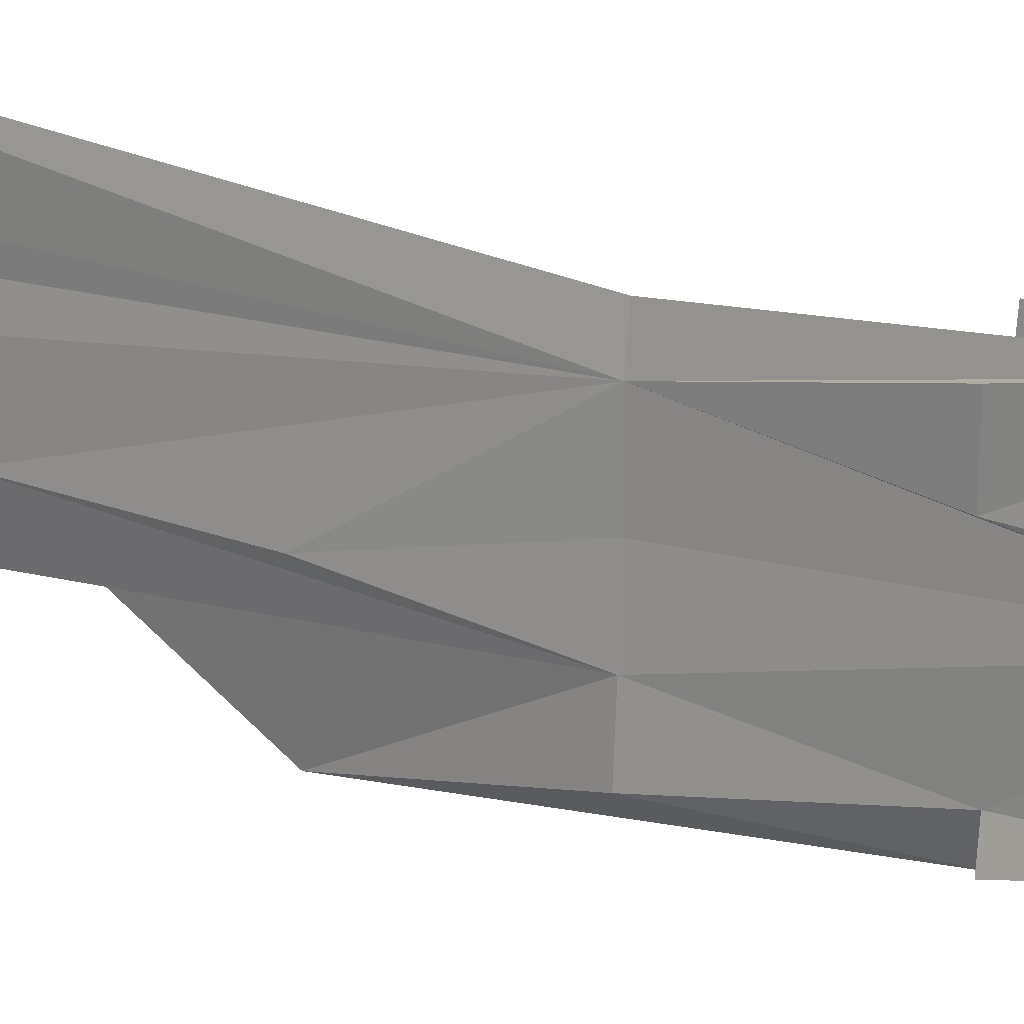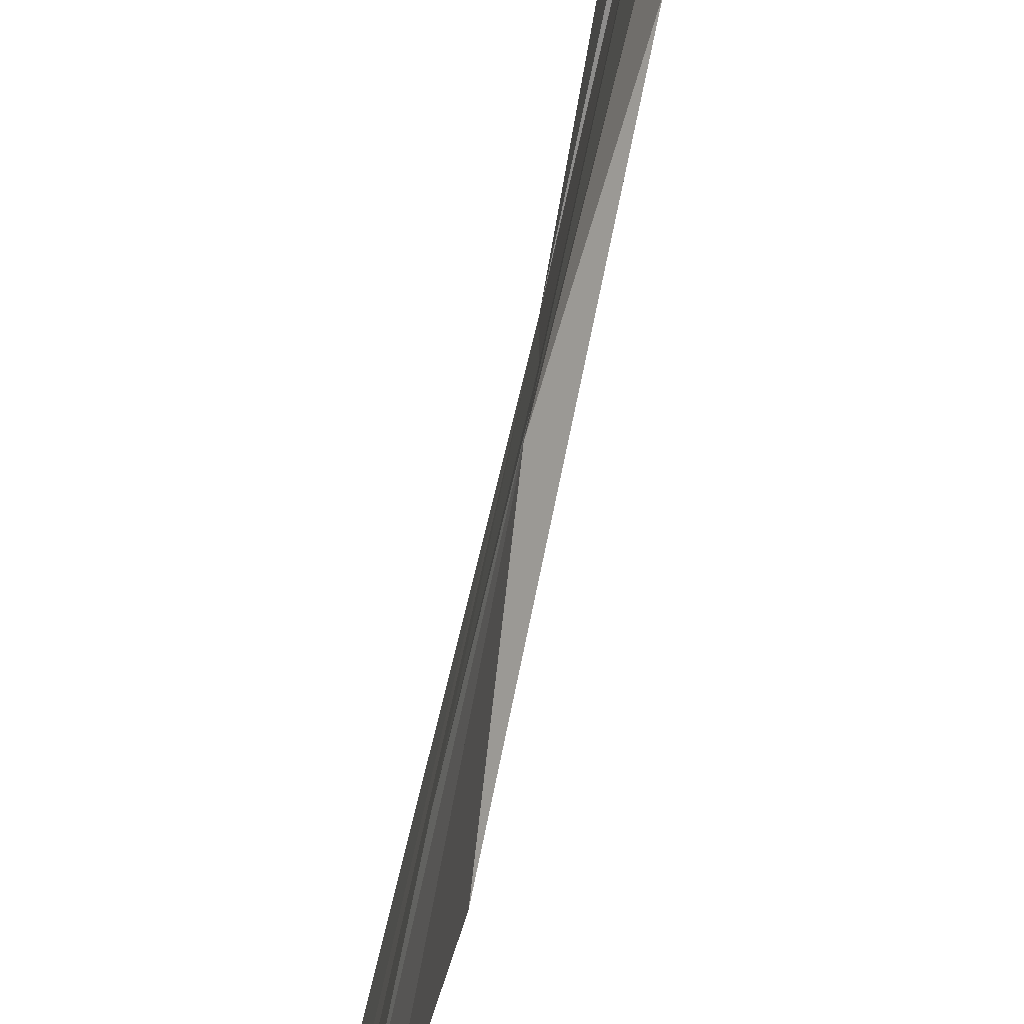
<metadata>
{"format":"obj","ext":"obj","renderer":"f3d","projection":"perspective","resolution":1024,"background":"white","views":[{"elev":14.6,"azim":-47.3,"up":"+Y"},{"elev":-71.8,"azim":-12.3,"up":"+Y"}]}
</metadata>
<code>
o algae_cube_Cube
v 0.001258 0.1104 -2.346
v -0.005125 -0.03655 -2.232
v 0.00235 -0.04376 -2.238
v -0.00189 0.06178 -0
v 0.001273 0.08716 0
v -0.006684 -0.06301 -0
v 0.006372 0.04008 -2.235
v -0.001203 0.02907 -2.227
v -0.006009 0.006746 2.218
v -0.002038 0.01408 -0
v 0.006645 0.01588 0
v 0.001547 0.09513 -1.156
v -0.006779 0.07223 1.156
v 0.006129 0.1104 1.193
v 0.005735 -0.04779 1.14
v -0.001395 -0.0467 1.14
v -0.001287 -0.004108 1.128
v 0.001669 0.03633 1.135
v 0.006764 0.1011 -1.744
v 0.001273 -0.06325 -1.695
v -0.001431 -0.05359 -1.686
v 0.001186 0.02999 -1.67
v -0.001155 -0.000834 -1.663
v -0.006986 0.1174 -1.772
v 0.001185 0.0696 -0.5473
v 0.00623 -0.05521 -0.5427
v -0.00235 -0.0519 -0.5418
v 0.004417 0.03566 -0.5382
v -0.003197 0.02739 -0.5369
v 0.004763 0.09473 0.5879
v -0.006457 -0.08942 0.5853
v -0.004807 0.01256 0.5644
v -0.006948 0.1007 0.591
v -0.001986 0.07175 1.711
v 0.005869 0.1158 1.777
v 0.001618 -0.09055 1.736
v -0.004598 -0.04508 1.687
v -0.005479 0.03403 1.68
v 0.004168 0.03758 1.682
v 0.003748 -0.01576 2.22
v 0.001518 -0.00357 0
v -0.004373 -0.02733 -0
v 0.003405 -0.008514 -1.109
v -0.003095 -0.01139 1.129
v 0.00117 -0.06595 1.151
v 0.006692 -0.04068 -1.676
v -0.001156 -0.05058 -1.683
v -0.005504 -0.04257 -0.5396
v 0.006408 -0.005292 -0.5351
v 0.004139 -0.000874 0.5639
v -0.001337 -0.01821 0.5648
v -0.001447 -0.03474 1.68
v 0.001157 0.00103 1.671
v 0.001727 0.05549 -2.25
v -0.006584 0.05782 2.253
v 0.003913 0.05738 2.252
v 0.005671 0.07212 0
v 0.0012 0.05206 -1.123
v -0.006702 0.04166 -1.118
v 0.006421 0.05954 1.147
v -0.001158 0.04621 1.139
v -0.006793 0.07173 -1.704
v 0.001528 0.07584 -1.709
v 0.00464 0.05654 -0.5431
v 0.002232 0.1057 0.2969
v 0.002737 -0.03757 0.2839
v -0.002857 -0.04001 0.2841
v -0.003581 0.02866 0.2831
v 0.001221 0.000214 0.282
v -0.001213 0.1147 0.2995
v -0.003665 -0.04232 0.2844
v -0.006611 0.04371 0.2845
v 0.006846 0.1018 -0.2806
v -0.001502 -0.04611 -0.2702
v -0.001243 -0.003768 -0.2675
v -0.003089 -0.01144 -0.2677
v 0.001795 -0.01153 -0.2677
v 0.006125 0.06096 -0.2722
v -0.001325 -0.06665 -0.8392
v 0.005079 -0.003349 -0.822
v -0.001825 0.02198 -0.8238
v -0.005749 0.09292 -0.8555
v -0.006581 -0.04752 -0.8307
v -0.005041 0.06079 -0.8363
v 0.002163 0.06731 -0.8396
v -0.001433 0.1079 -1.462
v 0.003019 0.08005 -1.428
v 0.001308 -0.05838 -1.408
v -0.005996 -0.02174 -1.389
v 0.006132 -0.03659 -1.395
v -0.002796 -0.03157 -1.393
v -0.001271 0.05409 -1.405
v 0.001228 0.04287 -1.398
v 0.00145 0.07418 -1.975
v 0.005429 -0.05815 -1.955
v -0.006325 -0.08833 -1.996
v 0.001546 0.02652 -1.931
v -0.001739 0.03248 -1.934
v -0.006864 0.113 -2.041
v -0.006214 -0.03046 -1.933
v 0.001623 -0.02149 -1.929
v 0.00469 0.05654 -1.954
v -0.006755 0.0612 -1.959
v 0.001357 0.09206 1.455
v 0.002726 -0.06445 1.427
v -0.006508 -0.06141 1.424
v -0.001583 0.003428 1.399
v 0.003785 0.02918 1.405
v 0.001333 -0.05309 1.418
v -0.003738 -0.003795 1.399
v 0.006087 0.0597 1.423
v -0.006345 0.1152 0.899
v 0.002834 0.1099 0.8943
v 0.001552 -0.07102 0.8661
v -0.003108 -0.04999 0.8559
v -0.006528 0.01054 0.8464
v -0.001644 -0.01609 0.847
v -0.006708 0.06292 0.8618
v 0.002941 0.03106 0.8498
v 0.001638 0.104 2.044
v 0.001636 -0.08089 2.004
v -0.005937 -0.05177 1.969
v 0.002105 0.01812 1.947
v 0.006483 -0.01004 1.945
v -0.00223 0.06827 1.987
v 0.003234 0.1137 1.933
v 0.001203 -0.09059 1.892
v -0.006727 -0.05016 1.843
v -0.001239 0.02045 1.825
v -0.006531 -0.05305 1.845
v 0.006647 -0.01641 1.824
v 0.006239 0.07476 1.869
v -0.001166 0.07119 1.865
v -0.004314 0.05785 1.85
v -0.006756 0.1074 2.195
v 0.002842 0.1044 2.188
v -0.005444 0.01486 2.083
v -0.006697 -0.04149 2.098
v 0.006463 -0.005148 2.081
v 0.003758 0.05304 2.109
v -0.006256 0.0512 2.107
v -0.001334 0.1117 1.626
v 0.004813 0.1081 1.62
v 0.006511 -0.07914 1.581
v -0.004579 -0.04971 1.553
v -0.00482 0.02729 1.54
v 0.002658 0.03719 1.545
v 0.006662 -0.02758 1.541
v -0.006233 -0.007327 1.535
v -0.002112 0.05442 1.557
v 0.002557 0.05375 1.556
v 0.006602 0.1048 1.329
v 0.003368 -0.05008 1.279
v -0.005566 -0.01396 1.265
v 0.001211 0.03452 1.271
v 0.004418 -0.07386 1.296
v -0.0013 0.000492 1.264
v -0.003128 0.06135 1.286
v 0.002277 0.07758 1.3
v -0.006495 0.07209 1.295
v -0.003125 0.09988 1.033
v 0.006744 0.1023 1.036
v 0.003948 -0.05812 1.003
v -0.00514 -0.03926 0.9941
v 0.002443 -0.01397 0.9878
v -0.005388 -0.02293 0.9894
v -0.001966 0.04801 0.9977
v 0.006874 0.09058 0.7323
v -0.003557 -0.07556 0.724
v -0.005329 7.8e-05 0.7049
v 0.0067 0.0409 0.7105
v -0.005286 -6e-05 0.7049
v -0.003467 0.06988 0.7212
v 0.00566 0.03418 0.7088
v -0.005163 0.1141 0.7483
v -0.006782 0.0976 0.442
v 0.004373 0.1166 0.4501
v 0.006416 -0.0617 0.4306
v -0.001367 -0.07152 0.4332
v -0.002015 -0.03233 0.425
v 0.006366 -0.02078 0.4238
v -0.006072 0.05198 0.4284
v 0.005887 0.1112 0.1492
v 0.003849 -0.06297 0.1436
v -0.006581 -0.06291 0.1436
v 0.001611 0.001813 0.141
v -0.00225 -0.04296 0.1422
v 0.002845 -0.01187 0.1411
v 0.004608 0.05955 0.1434
v -0.004848 0.04629 0.1424
v -0.00678 0.0873 0.1461
v 0.001384 0.08152 -0.138
v 0.006857 -0.0842 -0.1382
v 0.001812 0.03062 -0.1343
v -0.001164 0.001942 -0.1338
v -0.005458 -0.01372 -0.1339
v 0.002178 -0.005391 -0.1338
v 0.006364 0.05622 -0.1358
v 0.006824 0.1019 -0.421
v 0.006206 -0.0506 -0.4061
v -0.002887 -0.04554 -0.4052
v 0.003524 0.0378 -0.404
v -0.003132 0.003679 -0.4013
v 0.001314 0.0727 -0.4113
v -0.006767 0.06734 -0.4099
v -0.006325 0.1093 -0.4239
v -0.001556 0.07685 -0.6974
v 0.005296 0.04955 -0.6864
v -0.001174 -0.0635 -0.6914
v 0.001154 0.01635 -0.6794
v -0.001157 0.03171 -0.6817
v -0.003354 -0.05385 -0.6878
v -0.006176 0.06181 -0.6908
v 0.002863 0.05656 -0.6888
v 0.003087 0.1133 -1.024
v 0.001402 -0.04453 -0.9745
v -0.006566 -0.05277 -0.9782
v 0.006568 -0.01507 -0.9665
v -0.001343 0.02551 -0.9684
v 0.00302 -0.00242 -0.9655
v -0.00165 -0.03061 -0.9697
v -0.005706 0.05359 -0.9786
v -0.001348 0.117 -1.028
v 0.005329 0.0783 -1.286
v 0.005761 -0.06847 -1.277
v -0.00676 -0.05982 -1.271
v 0.001551 -0.006948 -1.25
v -0.005493 -0.004211 -1.25
v 0.006332 -0.02306 -1.253
v -0.006611 -0.01023 -1.25
v -0.006485 0.03991 -1.259
v 0.00192 0.03984 -1.259
v 0.003941 0.09637 -1.592
v 0.002906 -0.05147 -1.544
v -0.002354 -0.03782 -1.535
v -0.006374 -0.02467 -1.529
v 0.005412 -0.0442 -1.539
v -0.001158 -0.04594 -1.54
v -0.006827 0.07601 -1.566
v 0.00676 0.06013 -1.551
v -0.005599 0.116 -1.622
v 0.003696 0.08644 -1.857
v 0.001281 -0.06774 -1.833
v 0.002967 0.03624 -1.805
v -0.006223 0.02237 -1.798
v -0.003465 -0.04384 -1.81
v 0.002685 -0.03016 -1.802
v 0.002448 0.06756 -1.833
v -0.006786 0.06647 -1.831
v 0.004655 0.07948 -2.133
v 0.002268 -0.03841 -2.086
v -0.00327 -0.07439 -2.125
v -0.001209 0.03084 -2.08
v -0.001139 -0.01604 -2.074
v 0.004108 0.05305 -2.099
f 121 127 131
f 17 44 110
f 102 248 1
f 88 91 62
f 85 220 221
f 167 13 161
f 14 152 111
f 254 8 54
f 147 39 36
f 142 35 143
f 247 19 233
f 147 105 109
f 12 232 224
f 223 12 86
f 190 70 191
f 86 232 20
f 212 211 213
f 222 82 223
f 221 81 219
f 37 38 146
f 153 15 163
f 155 109 156
f 159 108 155
f 113 174 168
f 6 193 184
f 118 173 32
f 132 131 111
f 38 34 150
f 105 145 106
f 25 80 207
f 151 108 111
f 18 156 45
f 17 158 61
f 115 166 117
f 165 163 114
f 32 68 67
f 162 14 119
f 182 70 72
f 120 135 136
f 42 196 76
f 202 5 41
f 184 188 50
f 25 204 64
f 254 253 8
f 59 222 223
f 87 232 93
f 248 102 94
f 14 162 167
f 129 133 125
f 38 129 125
f 126 134 34
f 34 38 125
f 34 125 120
f 132 126 34
f 122 128 127
f 137 138 122
f 55 9 141
f 9 137 141
f 137 122 121
f 122 127 121
f 132 34 120
f 121 139 40
f 40 56 140
f 140 136 137
f 136 135 141
f 137 136 141
f 132 120 123
f 132 123 124
f 40 140 137
f 121 40 137
f 131 132 124
f 131 124 121
f 160 13 61
f 61 158 154
f 160 61 146
f 61 154 146
f 150 142 160
f 110 107 146
f 146 150 160
f 44 157 110
f 110 146 154
f 110 154 17
f 244 97 101
f 95 251 3
f 244 101 95
f 1 99 94
f 54 255 63
f 255 250 63
f 95 3 7
f 244 95 7
f 244 7 54
f 1 94 102
f 22 244 54
f 63 22 54
f 19 63 250
f 19 250 1
f 242 19 1
f 248 242 1
f 47 21 235
f 235 234 47
f 234 88 47
f 90 229 225
f 88 90 225
f 226 230 91
f 91 238 236
f 236 239 62
f 62 23 47
f 88 225 226
f 62 47 88
f 91 236 62
f 88 226 91
f 86 241 222
f 241 24 62
f 62 239 236
f 241 62 213
f 228 89 92
f 222 59 231
f 231 228 222
f 228 92 222
f 62 236 91
f 236 238 91
f 91 230 62
f 225 229 43
f 215 223 218
f 223 82 84
f 223 84 218
f 221 219 222
f 217 221 216
f 221 222 207
f 216 221 220
f 62 230 43
f 230 226 43
f 43 226 225
f 207 208 85
f 214 210 80
f 207 85 221
f 85 214 220
f 222 92 86
f 213 222 241
f 80 220 214
f 62 43 218
f 218 84 213
f 62 218 213
f 222 213 207
f 167 61 13
f 18 45 165
f 165 114 163
f 163 15 16
f 16 164 115
f 116 170 172
f 169 31 178
f 117 116 172
f 172 169 117
f 169 178 117
f 178 181 50
f 50 171 119
f 152 104 111
f 111 159 119
f 159 155 18
f 18 165 117
f 165 163 16
f 159 18 119
f 165 16 117
f 16 115 117
f 117 178 50
f 18 117 50
f 119 18 50
f 111 119 60
f 111 60 14
f 54 7 3
f 3 251 95
f 96 100 246
f 246 245 98
f 98 253 254
f 8 103 99
f 99 1 8
f 1 250 54
f 250 255 54
f 54 3 95
f 95 96 246
f 246 98 254
f 254 252 2
f 254 2 8
f 95 246 254
f 1 54 8
f 54 95 254
f 39 53 36
f 36 144 148
f 36 148 147
f 142 34 35
f 233 240 247
f 240 237 247
f 237 46 20
f 22 63 244
f 63 19 244
f 101 97 244
f 101 244 247
f 244 19 247
f 237 20 247
f 243 247 20
f 147 148 105
f 148 144 105
f 105 106 16
f 106 145 16
f 153 156 109
f 16 15 153
f 110 157 44
f 16 153 109
f 110 44 145
f 44 16 145
f 146 107 110
f 145 149 110
f 149 146 110
f 16 109 105
f 109 108 147
f 12 58 232
f 223 215 12
f 215 218 232
f 232 218 43
f 43 229 227
f 231 59 86
f 59 223 86
f 92 89 228
f 228 231 92
f 43 227 232
f 232 58 12
f 12 224 87
f 86 92 231
f 12 87 86
f 232 12 215
f 190 72 70
f 20 46 237
f 237 240 233
f 87 93 232
f 232 227 229
f 90 88 234
f 87 232 86
f 232 229 247
f 86 20 241
f 90 234 235
f 90 235 21
f 21 47 247
f 47 23 101
f 23 62 249
f 249 245 23
f 245 246 23
f 246 100 96
f 90 21 247
f 47 101 247
f 246 96 95
f 246 95 101
f 23 246 101
f 90 247 229
f 247 243 20
f 241 20 24
f 20 237 233
f 233 19 24
f 20 233 24
f 247 20 232
f 76 75 195
f 196 42 10
f 196 10 4
f 76 195 196
f 201 74 76
f 197 77 200
f 201 76 217
f 76 196 4
f 194 197 202
f 197 200 49
f 202 197 28
f 76 4 217
f 28 197 49
f 64 204 202
f 28 64 202
f 79 209 27
f 81 83 221
f 84 222 219
f 219 81 84
f 81 221 217
f 84 81 4
f 217 79 27
f 26 49 200
f 27 26 200
f 27 200 201
f 29 48 212
f 205 203 29
f 199 206 5
f 206 205 213
f 5 206 4
f 78 73 199
f 192 198 78
f 5 192 199
f 192 78 199
f 205 29 212
f 217 27 201
f 217 4 81
f 4 206 84
f 84 206 213
f 205 212 213
f 222 84 82
f 221 83 81
f 149 145 37
f 37 128 130
f 130 52 37
f 52 38 37
f 146 149 37
f 45 156 153
f 165 45 153
f 163 165 153
f 155 108 109
f 159 111 108
f 113 119 174
f 11 57 189
f 189 183 65
f 65 69 186
f 65 186 189
f 186 188 41
f 11 189 186
f 193 197 184
f 197 41 184
f 41 11 186
f 188 184 41
f 184 66 187
f 66 67 187
f 67 185 187
f 187 42 6
f 187 6 184
f 116 118 32
f 118 112 175
f 173 118 175
f 112 113 175
f 113 168 30
f 30 33 113
f 33 175 113
f 170 116 32
f 152 160 143
f 160 142 143
f 111 104 152
f 147 151 39
f 151 111 39
f 36 53 145
f 53 39 131
f 145 53 131
f 111 152 143
f 111 143 132
f 143 35 126
f 132 143 126
f 39 111 131
f 145 144 36
f 128 37 127
f 37 145 131
f 131 127 37
f 34 134 126
f 35 34 126
f 150 146 38
f 34 142 150
f 105 144 145
f 48 29 203
f 205 206 213
f 206 199 207
f 48 203 205
f 211 212 48
f 213 211 48
f 28 49 80
f 49 26 80
f 27 209 79
f 213 48 205
f 207 213 206
f 27 79 217
f 216 220 26
f 220 80 26
f 27 217 216
f 214 85 208
f 80 210 214
f 26 27 216
f 25 64 28
f 80 214 207
f 214 208 207
f 207 199 25
f 25 28 80
f 151 147 108
f 18 155 156
f 17 154 158
f 115 164 166
f 180 51 32
f 32 173 175
f 175 33 65
f 33 30 65
f 30 177 65
f 65 70 68
f 70 176 182
f 182 72 68
f 70 182 68
f 179 180 67
f 180 32 67
f 32 175 68
f 175 65 68
f 68 71 67
f 119 113 162
f 14 60 119
f 182 176 70
f 140 56 40
f 40 139 121
f 124 123 40
f 123 120 140
f 124 40 121
f 140 40 123
f 136 140 120
f 9 55 141
f 122 138 137
f 137 9 38
f 9 141 38
f 125 133 129
f 125 129 38
f 52 130 128
f 52 128 122
f 52 122 137
f 141 135 125
f 38 141 125
f 38 52 137
f 120 125 135
f 197 193 77
f 193 6 42
f 193 42 77
f 200 77 42
f 74 201 200
f 195 75 76
f 76 74 200
f 196 195 76
f 76 200 42
f 187 185 67
f 67 71 68
f 68 72 190
f 190 191 4
f 191 70 4
f 65 183 189
f 70 65 5
f 187 67 68
f 189 57 11
f 65 189 5
f 189 11 41
f 42 187 68
f 4 10 68
f 10 42 68
f 198 192 78
f 192 5 199
f 78 192 199
f 4 68 190
f 73 78 199
f 5 4 70
f 197 194 202
f 202 204 199
f 189 41 5
f 197 202 41
f 202 199 5
f 168 174 119
f 119 171 50
f 50 181 184
f 181 178 184
f 178 31 184
f 31 169 184
f 172 170 32
f 168 119 50
f 65 177 30
f 30 168 50
f 169 172 180
f 172 32 180
f 32 51 180
f 180 179 67
f 67 66 184
f 180 67 184
f 65 30 186
f 30 50 186
f 186 69 65
f 188 186 50
f 169 180 184
f 25 199 204
f 8 2 254
f 2 252 254
f 98 103 8
f 253 98 8
f 87 224 232
f 245 249 62
f 24 19 242
f 245 62 24
f 103 98 245
f 103 245 24
f 99 103 24
f 94 99 24
f 94 24 242
f 94 242 248
f 161 13 160
f 160 152 161
f 152 14 161
f 162 113 167
f 113 112 167
f 112 118 167
f 167 161 14
f 17 61 167
f 164 16 44
f 44 17 167
f 164 44 117
f 44 167 117
f 117 166 164
f 118 116 167
f 116 117 167

</code>
